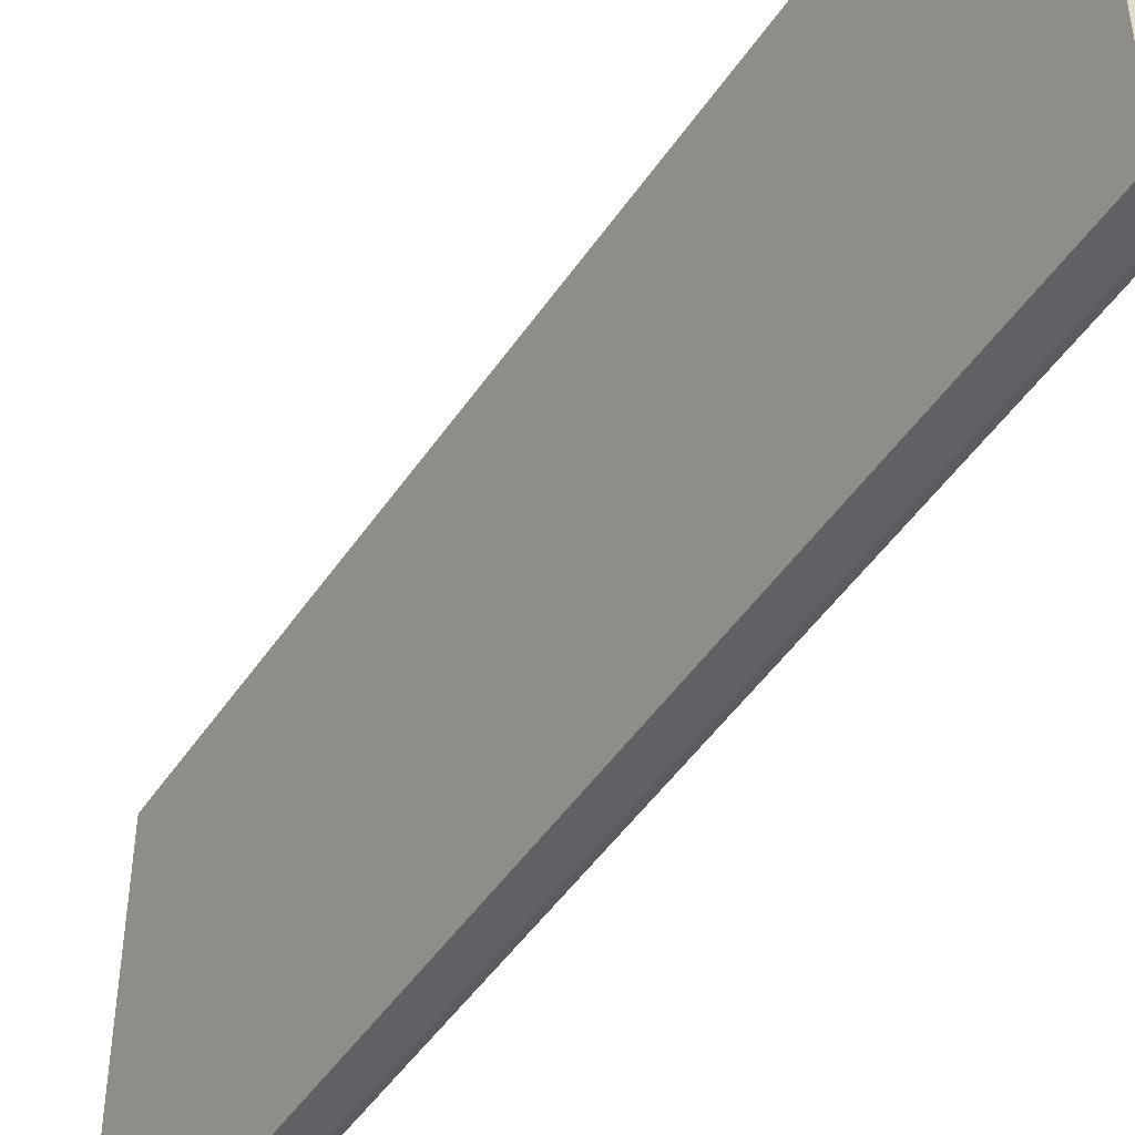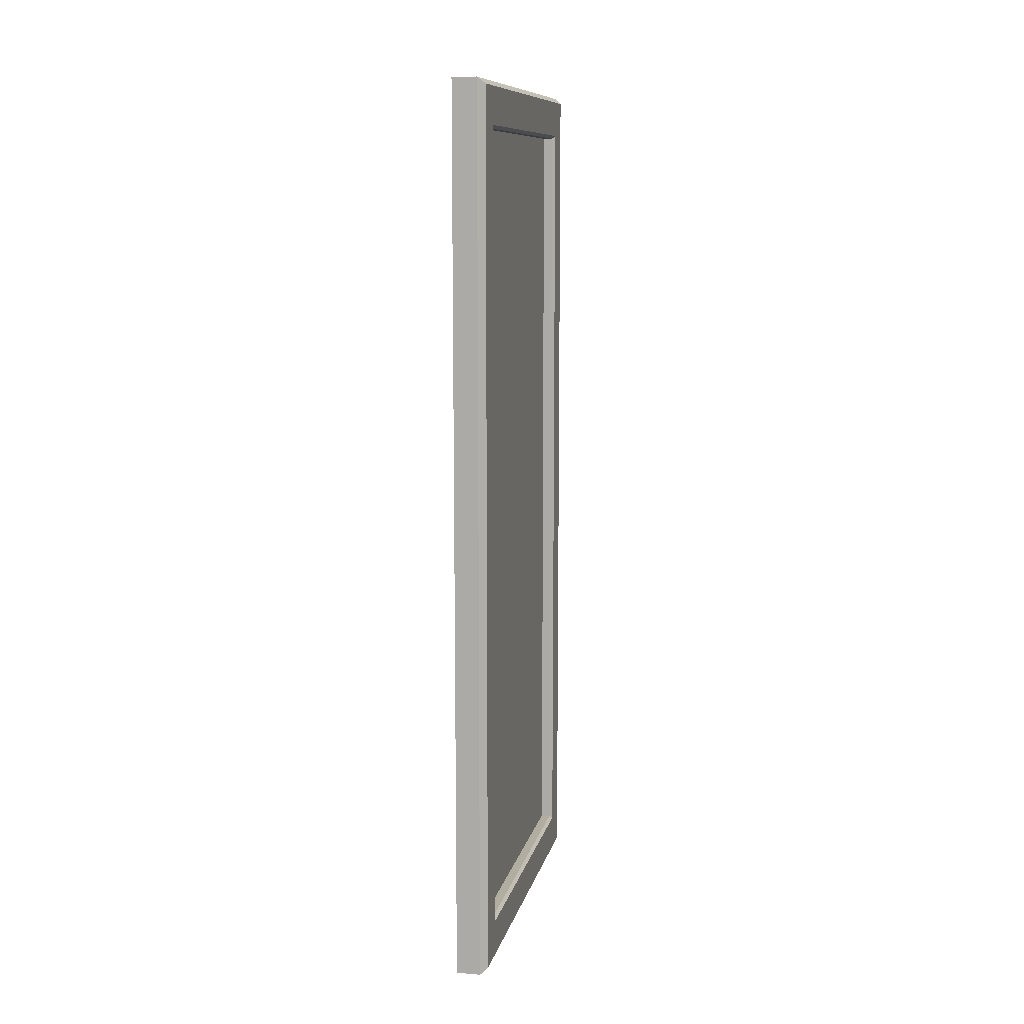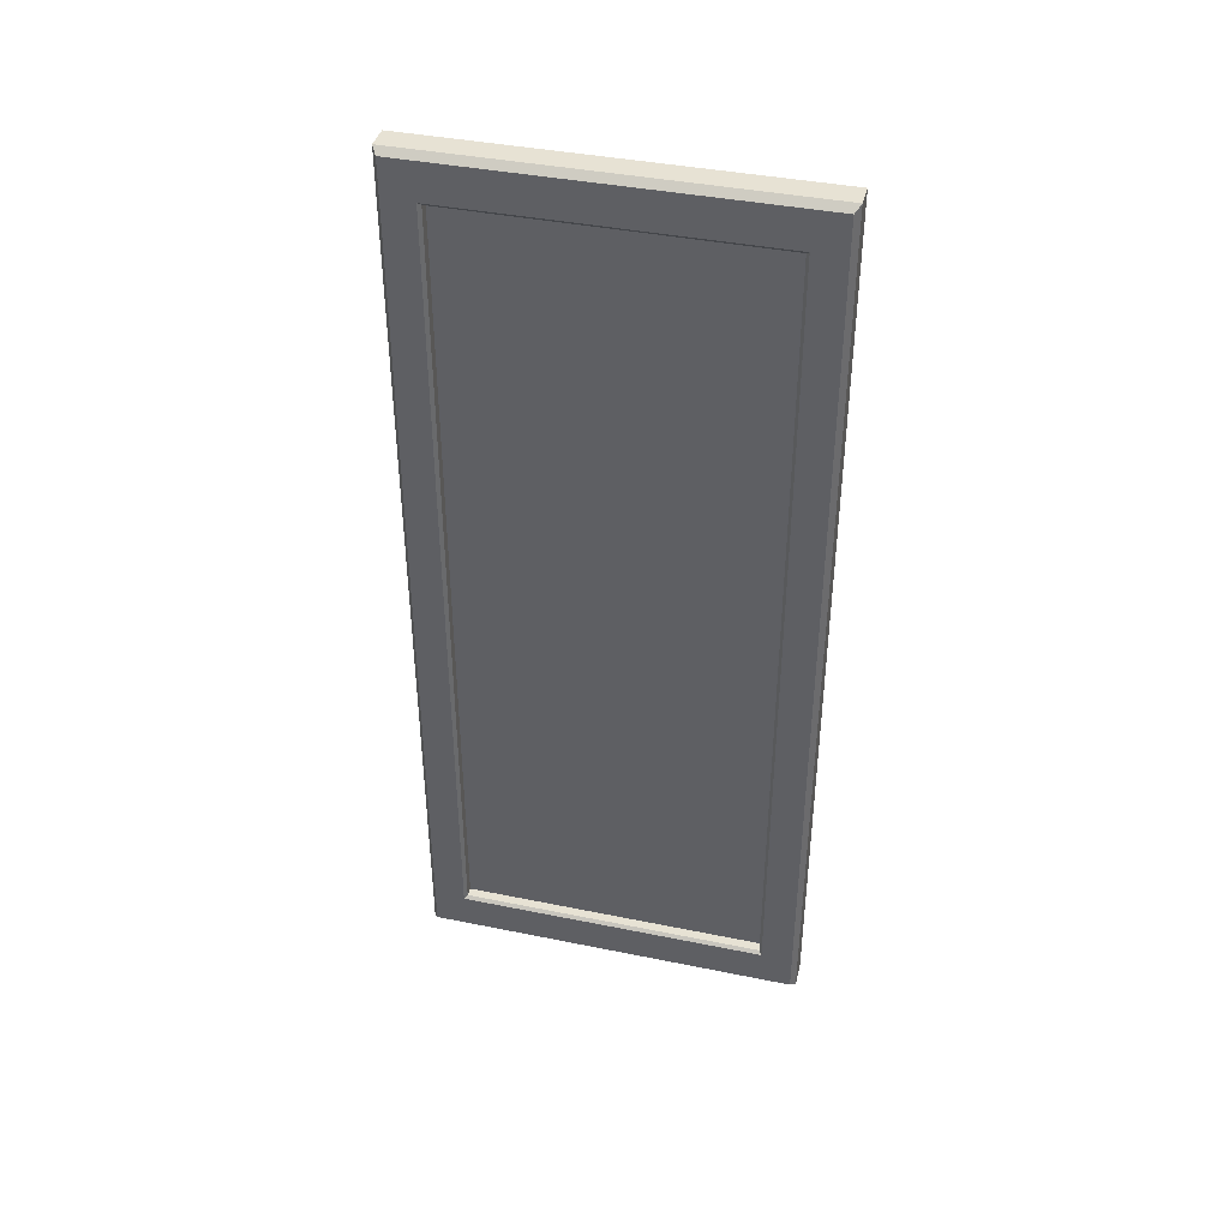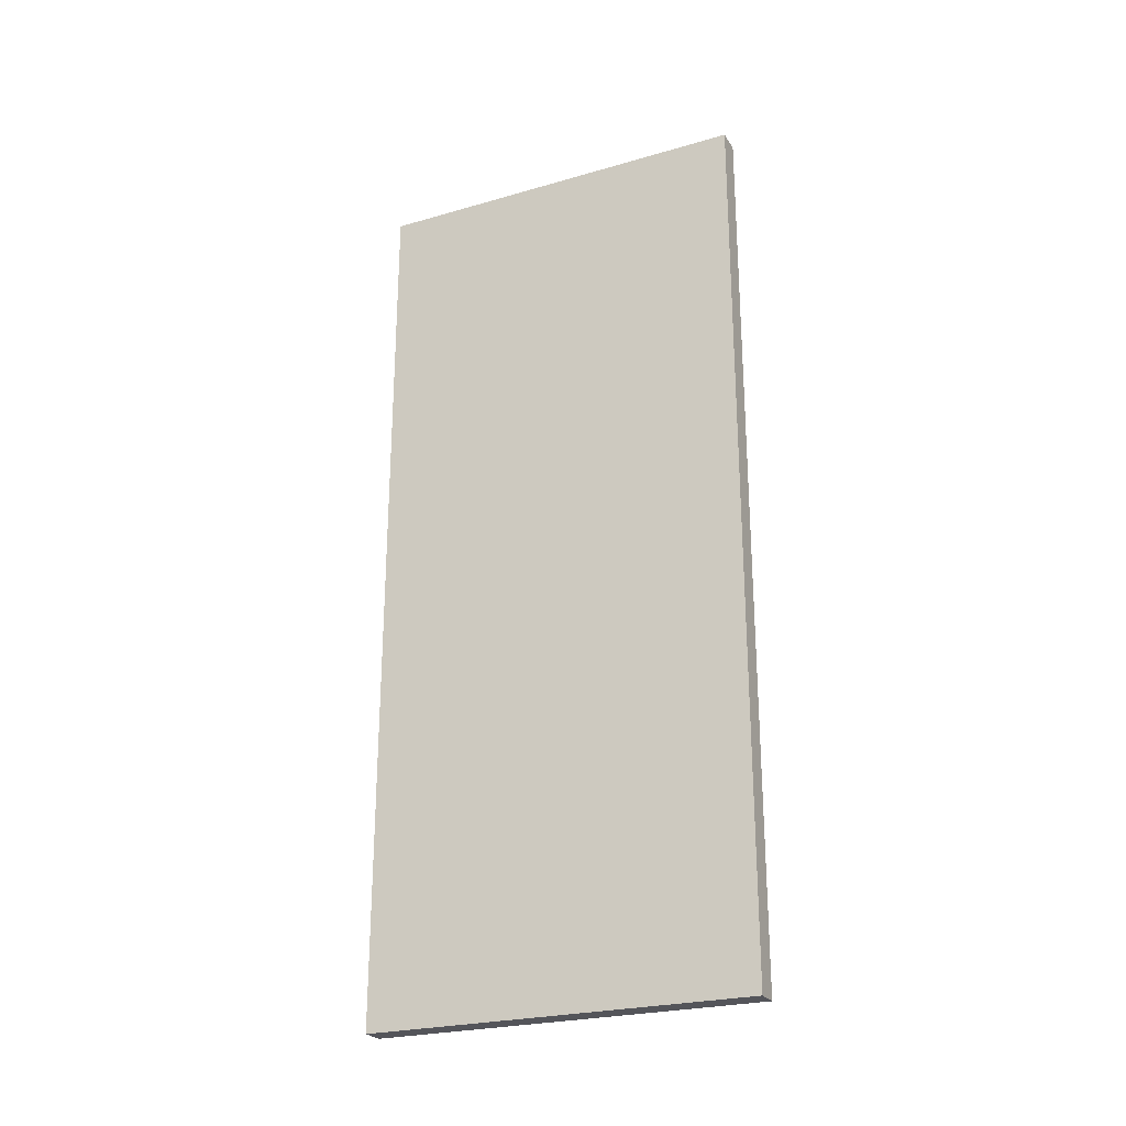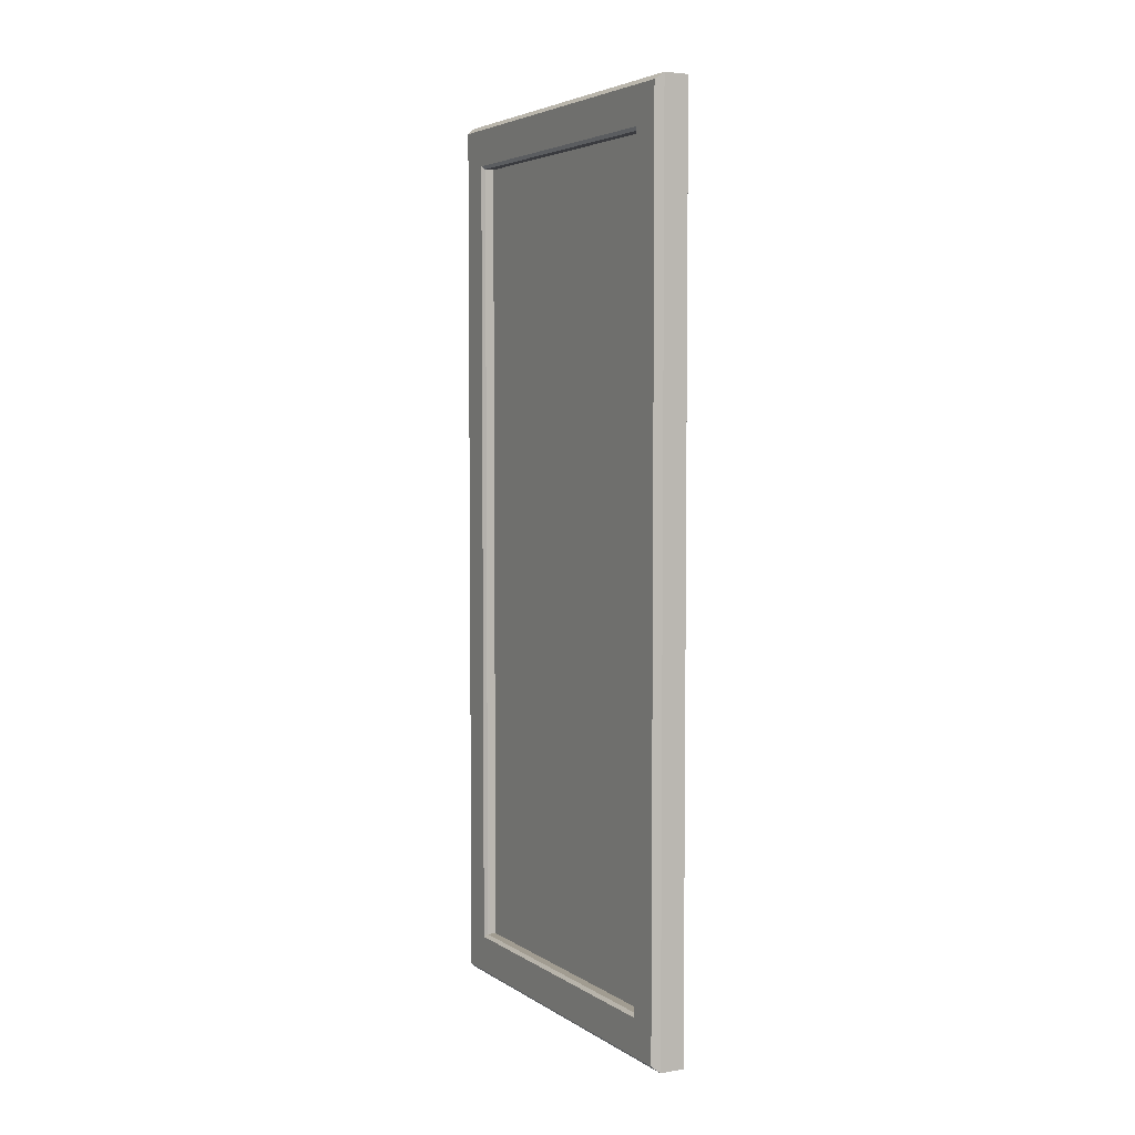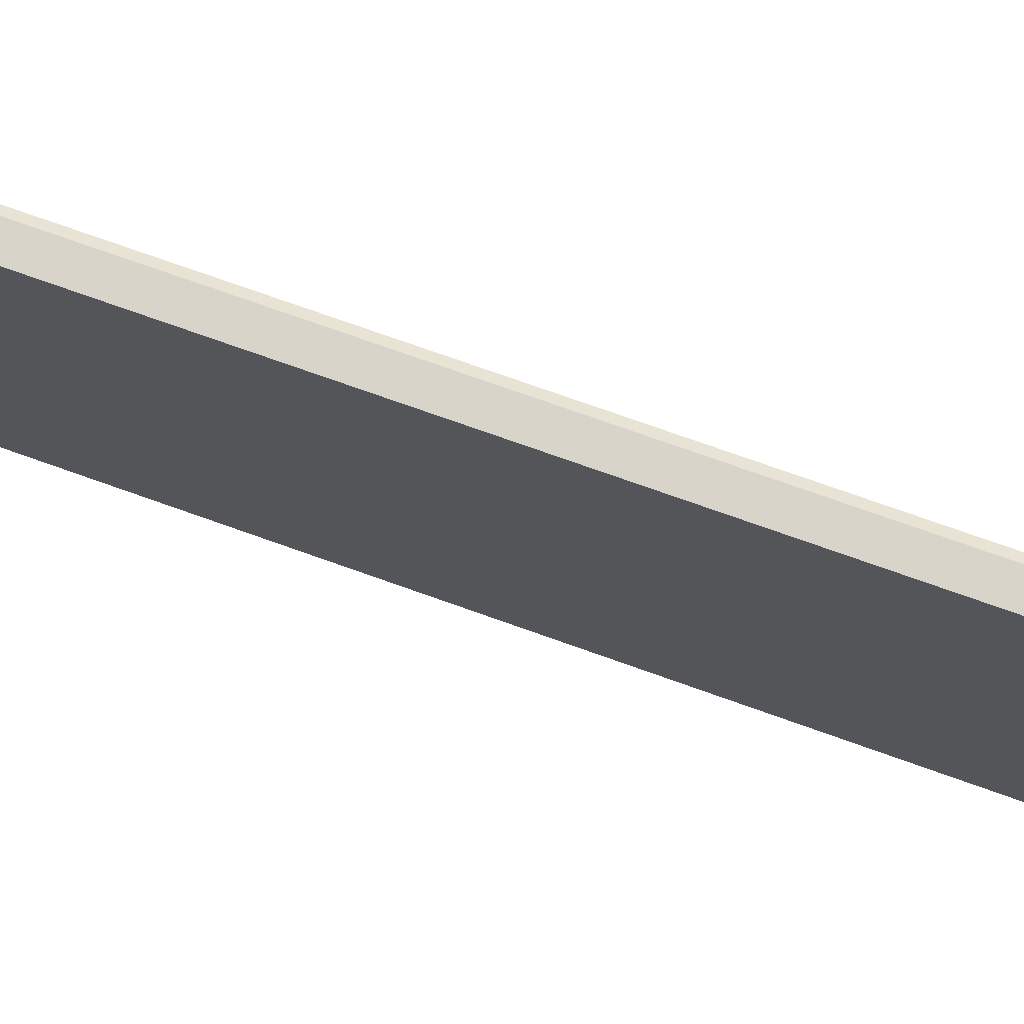
<metadata>
{"format":"obj","ext":"obj","renderer":"f3d","projection":"perspective","resolution":1024,"background":"white","views":[{"elev":-48.0,"azim":-32.4,"up":"+Z"},{"elev":10.3,"azim":12.3,"up":"+Y"},{"elev":40.0,"azim":104.1,"up":"+Y"},{"elev":-25.0,"azim":-64.9,"up":"+Y"},{"elev":4.5,"azim":151.5,"up":"+Y"},{"elev":74.8,"azim":-70.4,"up":"+Z"}]}
</metadata>
<code>
v 152.7 30.6 -10.33
v 152.7 194.8 -10.33
v 152.7 194.8 -81.28
v 152.7 30.6 -81.28
v 158.5 31.7 -11.25
v 157.2 30.6 -10.33
v 157.2 194.8 -10.33
v 158.5 193.7 -11.25
v 157.2 194.8 -81.28
v 158.5 193.7 -80.37
v 157.2 30.6 -81.28
v 158.5 31.7 -80.37
v 156.2 39.01 -17.53
v 156.2 186.4 -17.53
v 156.2 39.01 -74.08
v 156.2 186.4 -74.08
v 158.5 187 -74.65
v 157.9 186.4 -74.08
v 158.5 187 -16.97
v 157.9 186.4 -17.53
v 158.5 38.44 -16.97
v 157.9 39.01 -17.53
v 158.5 38.44 -74.65
v 157.9 39.01 -74.08
f 4 1 2 3
f 5 6 11 12
f 6 5 8 7
f 7 8 10 9
f 12 11 9 10
f 1 6 7 2
f 2 7 9 3
f 11 4 3 9
f 6 1 4 11
f 14 13 15 16
f 17 18 24 23
f 18 17 19 20
f 20 19 21 22
f 22 21 23 24
f 5 21 19 8
f 23 12 10 17
f 10 8 19 17
f 21 5 12 23
f 20 22 13 14
f 22 24 15 13
f 24 18 16 15
f 18 20 14 16

</code>
